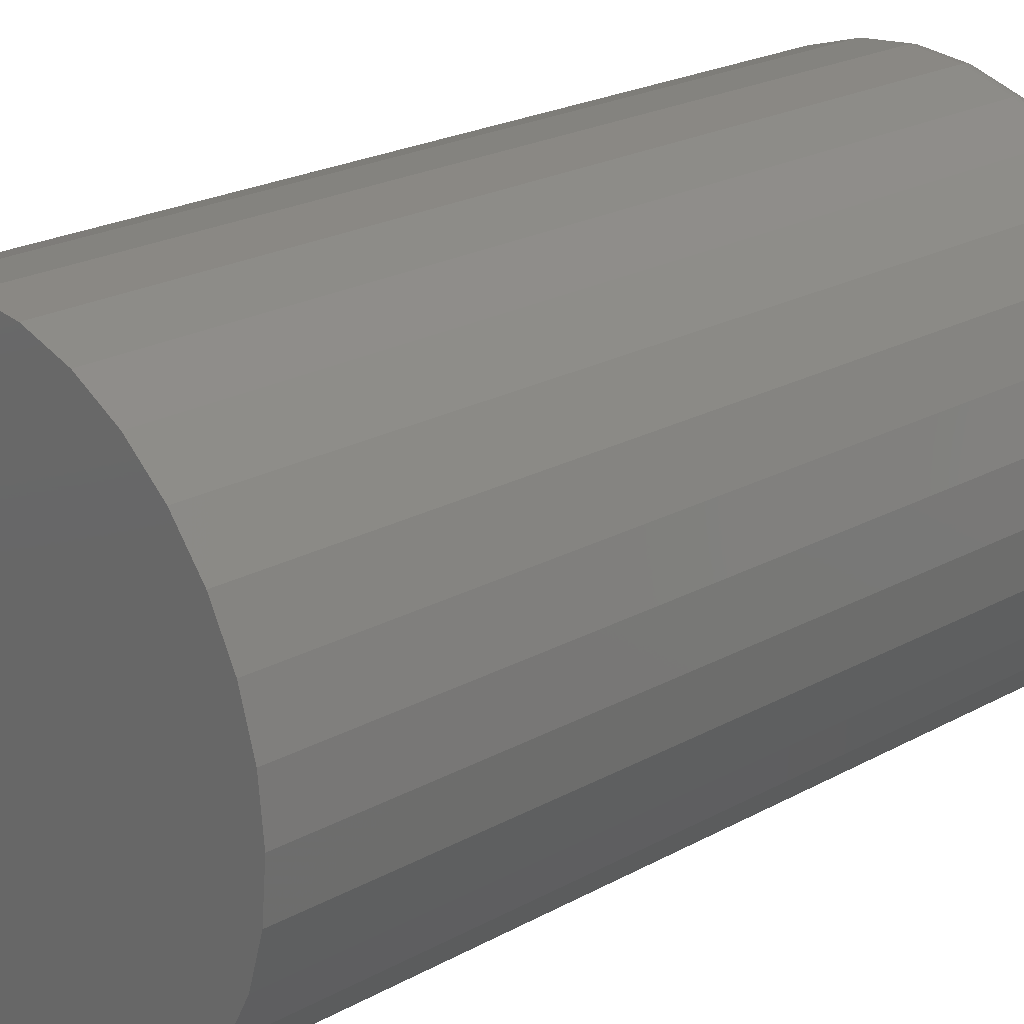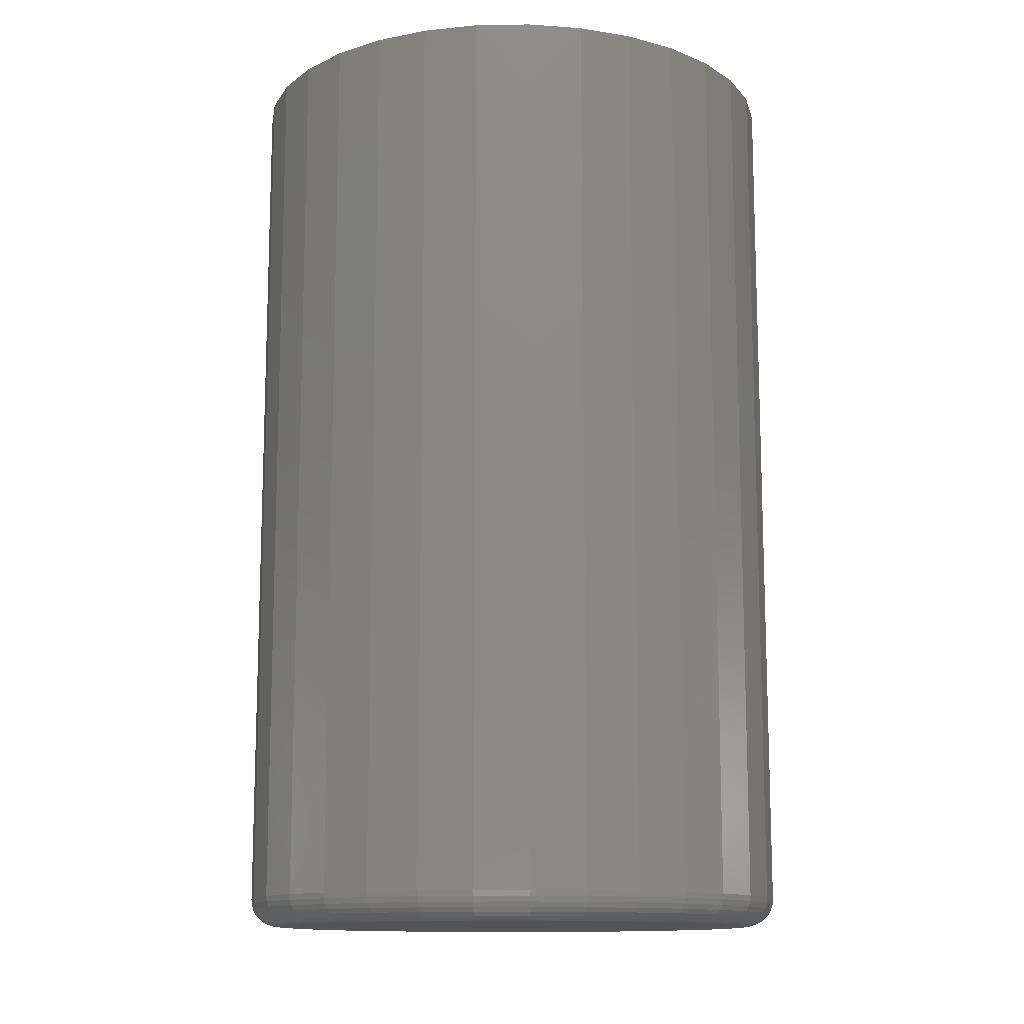
<metadata>
{"format":"stl","ext":"stl","renderer":"f3d","projection":"perspective","resolution":1024,"background":"white","views":[{"elev":23.0,"azim":-132.8,"up":"+Z"},{"elev":-12.6,"azim":-3.6,"up":"+Y"}]}
</metadata>
<code>
# stl→obj: 320 verts, 636 faces
v -0.04042 -0.75 0.2016
v 0.03976 -0.75 0.2016
v -0.0003289 -0.75 0.2055
v -0.07897 -0.75 0.1899
v 0.07832 -0.75 0.1899
v 0.07832 -0.75 -0.1899
v -0.04042 -0.75 -0.2016
v 0.03976 -0.75 -0.2016
v -0.0003289 -0.75 -0.2055
v 0.1138 -0.75 0.1709
v -0.1145 -0.75 0.1709
v 0.145 -0.75 0.1453
v -0.1456 -0.75 0.1453
v 0.1705 -0.75 0.1142
v -0.1712 -0.75 0.1142
v 0.1895 -0.75 0.07865
v -0.1902 -0.75 0.07865
v 0.2012 -0.75 0.04009
v -0.2019 -0.75 0.04009
v 0.2052 -0.75 -2.712e-16
v -0.2058 -0.75 1.032e-16
v 0.2012 -0.75 -0.04009
v -0.2019 -0.75 -0.04009
v 0.1895 -0.75 -0.07865
v -0.1902 -0.75 -0.07865
v 0.1705 -0.75 -0.1142
v -0.1712 -0.75 -0.1142
v 0.145 -0.75 -0.1453
v -0.1456 -0.75 -0.1453
v 0.1138 -0.75 -0.1709
v -0.1145 -0.75 -0.1709
v -0.07897 -0.75 -0.1899
v 0.2286 1.271e-17 -3.505e-17
v 0.2286 -0.7266 -9.112e-17
v 0.2242 1.246e-17 -0.04467
v 0.2242 -0.7266 -0.04467
v 0.2112 1.174e-17 -0.08761
v 0.2112 -0.7266 -0.08761
v 0.19 1.057e-17 -0.1272
v 0.19 -0.7266 -0.1272
v 0.1616 8.987e-18 -0.1619
v 0.1616 -0.7266 -0.1619
v 0.1269 7.061e-18 -0.1904
v 0.1269 -0.7266 -0.1904
v 0.08729 4.864e-18 -0.2115
v 0.08729 -0.7266 -0.2115
v 0.04434 2.479e-18 -0.2245
v 0.04434 -0.7266 -0.2245
v -0.0003289 -3.113e-33 -0.2289
v -0.0003289 -0.7266 -0.2289
v -0.04499 -2.479e-18 -0.2245
v -0.04499 -0.7266 -0.2245
v -0.08794 -4.864e-18 -0.2115
v -0.08794 -0.7266 -0.2115
v -0.1275 -7.061e-18 -0.1904
v -0.1275 -0.7266 -0.1904
v -0.1622 -8.987e-18 -0.1619
v -0.1622 -0.7266 -0.1619
v -0.1907 -1.057e-17 -0.1272
v -0.1907 -0.7266 -0.1272
v -0.2118 -1.174e-17 -0.08761
v -0.2118 -0.7266 -0.08761
v -0.2249 -1.246e-17 -0.04467
v -0.2249 -0.7266 -0.04467
v -0.2293 -1.271e-17 2.103e-17
v -0.2293 -0.7266 2.103e-17
v -0.2249 -1.246e-17 0.04467
v -0.2249 -0.7266 0.04467
v -0.2118 -1.174e-17 0.08761
v -0.2118 -0.7266 0.08761
v -0.1907 -1.057e-17 0.1272
v -0.1907 -0.7266 0.1272
v -0.1622 -8.987e-18 0.1619
v -0.1622 -0.7266 0.1619
v -0.1275 -7.061e-18 0.1904
v -0.1275 -0.7266 0.1904
v -0.08794 -4.864e-18 0.2115
v -0.08794 -0.7266 0.2115
v -0.04499 -2.479e-18 0.2245
v -0.04499 -0.7266 0.2245
v -0.0003289 1.556e-33 0.2289
v -0.0003289 -0.7266 0.2289
v 0.04434 2.479e-18 0.2245
v 0.04434 -0.7266 0.2245
v 0.08729 4.864e-18 0.2115
v 0.08729 -0.7266 0.2115
v 0.1269 7.061e-18 0.1904
v 0.1269 -0.7266 0.1904
v 0.1616 8.987e-18 0.1619
v 0.1616 -0.7266 0.1619
v 0.19 1.057e-17 0.1272
v 0.19 -0.7266 0.1272
v 0.2112 1.174e-17 0.08761
v 0.2112 -0.7266 0.08761
v 0.2242 1.246e-17 0.04467
v 0.2242 -0.7266 0.04467
v -0.2104 -0.7495 2.776e-17
v -0.2064 -0.7495 0.04099
v -0.2148 -0.7482 2.776e-17
v -0.2107 -0.7482 0.04184
v -0.2189 -0.7461 2.776e-17
v -0.2147 -0.7461 0.04263
v -0.2224 -0.7431 2.776e-17
v -0.2181 -0.7431 0.04333
v -0.2253 -0.7396 2.776e-17
v -0.221 -0.7396 0.04389
v -0.2275 -0.7355 2.776e-17
v -0.2231 -0.7355 0.04432
v -0.2288 -0.7311 2.776e-17
v -0.2244 -0.7311 0.04458
v 0.2057 -0.7495 0.04099
v 0.2098 -0.7495 -2.776e-17
v 0.21 -0.7482 0.04184
v 0.2142 -0.7482 -2.776e-17
v 0.214 -0.7461 0.04263
v 0.2182 -0.7461 -2.776e-17
v 0.2175 -0.7431 0.04333
v 0.2218 -0.7431 -1.388e-17
v 0.2203 -0.7396 0.04389
v 0.2247 -0.7396 -1.388e-17
v 0.2225 -0.7355 0.04432
v 0.2268 -0.7355 -2.776e-17
v 0.2238 -0.7311 0.04458
v 0.2282 -0.7311 -2.776e-17
v 0.1938 -0.7495 0.0804
v 0.1978 -0.7482 0.08208
v 0.2016 -0.7461 0.08363
v 0.2048 -0.7431 0.08499
v 0.2075 -0.7396 0.0861
v 0.2095 -0.7355 0.08693
v 0.2108 -0.7311 0.08744
v 0.1743 -0.7495 0.1167
v 0.178 -0.7482 0.1192
v 0.1814 -0.7461 0.1214
v 0.1843 -0.7431 0.1234
v 0.1867 -0.7396 0.125
v 0.1886 -0.7355 0.1262
v 0.1897 -0.7311 0.1269
v 0.1482 -0.7495 0.1486
v 0.1513 -0.7482 0.1517
v 0.1542 -0.7461 0.1545
v 0.1567 -0.7431 0.157
v 0.1588 -0.7396 0.1591
v 0.1603 -0.7355 0.1606
v 0.1612 -0.7311 0.1616
v 0.1164 -0.7495 0.1747
v 0.1188 -0.7482 0.1783
v 0.1211 -0.7461 0.1817
v 0.1231 -0.7431 0.1847
v 0.1247 -0.7396 0.1871
v 0.1259 -0.7355 0.1889
v 0.1266 -0.7311 0.19
v 0.08007 -0.7495 0.1941
v 0.08175 -0.7482 0.1982
v 0.0833 -0.7461 0.2019
v 0.08466 -0.7431 0.2052
v 0.08577 -0.7396 0.2079
v 0.0866 -0.7355 0.2099
v 0.08711 -0.7311 0.2111
v 0.04066 -0.7495 0.206
v 0.04151 -0.7482 0.2104
v 0.0423 -0.7461 0.2143
v 0.043 -0.7431 0.2178
v 0.04357 -0.7396 0.2207
v 0.04399 -0.7355 0.2228
v 0.04425 -0.7311 0.2241
v -0.0003289 -0.7495 0.2101
v -0.0003289 -0.7482 0.2145
v -0.0003289 -0.7461 0.2185
v -0.0003289 -0.7431 0.2221
v -0.0003289 -0.7396 0.225
v -0.0003289 -0.7355 0.2272
v -0.0003289 -0.7311 0.2285
v -0.04131 -0.7495 0.206
v -0.04217 -0.7482 0.2104
v -0.04296 -0.7461 0.2143
v -0.04366 -0.7431 0.2178
v -0.04422 -0.7396 0.2207
v -0.04465 -0.7355 0.2228
v -0.04491 -0.7311 0.2241
v -0.08072 -0.7495 0.1941
v -0.08241 -0.7482 0.1982
v -0.08396 -0.7461 0.2019
v -0.08532 -0.7431 0.2052
v -0.08643 -0.7396 0.2079
v -0.08726 -0.7355 0.2099
v -0.08777 -0.7311 0.2111
v -0.117 -0.7495 0.1747
v -0.1195 -0.7482 0.1783
v -0.1217 -0.7461 0.1817
v -0.1237 -0.7431 0.1847
v -0.1253 -0.7396 0.1871
v -0.1265 -0.7355 0.1889
v -0.1273 -0.7311 0.19
v -0.1489 -0.7495 0.1486
v -0.152 -0.7482 0.1517
v -0.1549 -0.7461 0.1545
v -0.1574 -0.7431 0.157
v -0.1594 -0.7396 0.1591
v -0.161 -0.7355 0.1606
v -0.1619 -0.7311 0.1616
v -0.175 -0.7495 0.1167
v -0.1787 -0.7482 0.1192
v -0.182 -0.7461 0.1214
v -0.185 -0.7431 0.1234
v -0.1874 -0.7396 0.125
v -0.1892 -0.7355 0.1262
v -0.1903 -0.7311 0.1269
v -0.1944 -0.7495 0.0804
v -0.1985 -0.7482 0.08208
v -0.2022 -0.7461 0.08363
v -0.2055 -0.7431 0.08499
v -0.2082 -0.7396 0.0861
v -0.2102 -0.7355 0.08693
v -0.2114 -0.7311 0.08744
v 0.2057 -0.7495 -0.04099
v 0.21 -0.7482 -0.04184
v 0.214 -0.7461 -0.04263
v 0.2175 -0.7431 -0.04333
v 0.2203 -0.7396 -0.04389
v 0.2225 -0.7355 -0.04432
v 0.2238 -0.7311 -0.04458
v -0.2064 -0.7495 -0.04099
v -0.2107 -0.7482 -0.04184
v -0.2147 -0.7461 -0.04263
v -0.2181 -0.7431 -0.04333
v -0.221 -0.7396 -0.04389
v -0.2231 -0.7355 -0.04432
v -0.2244 -0.7311 -0.04458
v -0.1944 -0.7495 -0.0804
v -0.1985 -0.7482 -0.08208
v -0.2022 -0.7461 -0.08363
v -0.2055 -0.7431 -0.08499
v -0.2082 -0.7396 -0.0861
v -0.2102 -0.7355 -0.08693
v -0.2114 -0.7311 -0.08744
v -0.175 -0.7495 -0.1167
v -0.1787 -0.7482 -0.1192
v -0.182 -0.7461 -0.1214
v -0.185 -0.7431 -0.1234
v -0.1874 -0.7396 -0.125
v -0.1892 -0.7355 -0.1262
v -0.1903 -0.7311 -0.1269
v -0.1489 -0.7495 -0.1486
v -0.152 -0.7482 -0.1517
v -0.1549 -0.7461 -0.1545
v -0.1574 -0.7431 -0.157
v -0.1594 -0.7396 -0.1591
v -0.161 -0.7355 -0.1606
v -0.1619 -0.7311 -0.1616
v -0.117 -0.7495 -0.1747
v -0.1195 -0.7482 -0.1783
v -0.1217 -0.7461 -0.1817
v -0.1237 -0.7431 -0.1847
v -0.1253 -0.7396 -0.1871
v -0.1265 -0.7355 -0.1889
v -0.1273 -0.7311 -0.19
v -0.08072 -0.7495 -0.1941
v -0.08241 -0.7482 -0.1982
v -0.08396 -0.7461 -0.2019
v -0.08532 -0.7431 -0.2052
v -0.08643 -0.7396 -0.2079
v -0.08726 -0.7355 -0.2099
v -0.08777 -0.7311 -0.2111
v -0.04131 -0.7495 -0.206
v -0.04217 -0.7482 -0.2104
v -0.04296 -0.7461 -0.2143
v -0.04366 -0.7431 -0.2178
v -0.04422 -0.7396 -0.2207
v -0.04465 -0.7355 -0.2228
v -0.04491 -0.7311 -0.2241
v -0.0003289 -0.7495 -0.2101
v -0.0003289 -0.7482 -0.2145
v -0.0003289 -0.7461 -0.2185
v -0.0003289 -0.7431 -0.2221
v -0.0003289 -0.7396 -0.225
v -0.0003289 -0.7355 -0.2272
v -0.0003289 -0.7311 -0.2285
v 0.04066 -0.7495 -0.206
v 0.04151 -0.7482 -0.2104
v 0.0423 -0.7461 -0.2143
v 0.043 -0.7431 -0.2178
v 0.04357 -0.7396 -0.2207
v 0.04399 -0.7355 -0.2228
v 0.04425 -0.7311 -0.2241
v 0.08007 -0.7495 -0.1941
v 0.08175 -0.7482 -0.1982
v 0.0833 -0.7461 -0.2019
v 0.08466 -0.7431 -0.2052
v 0.08577 -0.7396 -0.2079
v 0.0866 -0.7355 -0.2099
v 0.08711 -0.7311 -0.2111
v 0.1164 -0.7495 -0.1747
v 0.1188 -0.7482 -0.1783
v 0.1211 -0.7461 -0.1817
v 0.1231 -0.7431 -0.1847
v 0.1247 -0.7396 -0.1871
v 0.1259 -0.7355 -0.1889
v 0.1266 -0.7311 -0.19
v 0.1482 -0.7495 -0.1486
v 0.1513 -0.7482 -0.1517
v 0.1542 -0.7461 -0.1545
v 0.1567 -0.7431 -0.157
v 0.1588 -0.7396 -0.1591
v 0.1603 -0.7355 -0.1606
v 0.1612 -0.7311 -0.1616
v 0.1743 -0.7495 -0.1167
v 0.178 -0.7482 -0.1192
v 0.1814 -0.7461 -0.1214
v 0.1843 -0.7431 -0.1234
v 0.1867 -0.7396 -0.125
v 0.1886 -0.7355 -0.1262
v 0.1897 -0.7311 -0.1269
v 0.1938 -0.7495 -0.0804
v 0.1978 -0.7482 -0.08208
v 0.2016 -0.7461 -0.08363
v 0.2048 -0.7431 -0.08499
v 0.2075 -0.7396 -0.0861
v 0.2095 -0.7355 -0.08693
v 0.2108 -0.7311 -0.08744
f 1 2 3
f 2 1 4
f 2 4 5
f 6 7 8
f 8 7 9
f 5 4 10
f 10 4 11
f 10 11 12
f 12 11 13
f 12 13 14
f 14 13 15
f 14 15 16
f 16 15 17
f 16 17 18
f 18 17 19
f 18 19 20
f 20 19 21
f 20 21 22
f 22 21 23
f 22 23 24
f 24 23 25
f 24 25 26
f 26 25 27
f 26 27 28
f 28 27 29
f 28 29 30
f 30 29 31
f 30 31 6
f 6 31 32
f 6 32 7
f 33 34 35
f 35 34 36
f 35 36 37
f 37 36 38
f 37 38 39
f 39 38 40
f 39 40 41
f 41 40 42
f 41 42 43
f 43 42 44
f 43 44 45
f 45 44 46
f 45 46 47
f 47 46 48
f 47 48 49
f 49 48 50
f 49 50 51
f 51 50 52
f 51 52 53
f 53 52 54
f 53 54 55
f 55 54 56
f 55 56 57
f 57 56 58
f 57 58 59
f 59 58 60
f 59 60 61
f 61 60 62
f 61 62 63
f 63 62 64
f 63 64 65
f 65 64 66
f 65 66 67
f 67 66 68
f 67 68 69
f 69 68 70
f 69 70 71
f 71 70 72
f 71 72 73
f 73 72 74
f 73 74 75
f 75 74 76
f 75 76 77
f 77 76 78
f 77 78 79
f 79 78 80
f 79 80 81
f 81 80 82
f 81 82 83
f 83 82 84
f 83 84 85
f 85 84 86
f 85 86 87
f 87 86 88
f 87 88 89
f 89 88 90
f 89 90 91
f 91 90 92
f 91 92 93
f 93 92 94
f 93 94 95
f 95 94 96
f 95 96 33
f 33 96 34
f 21 19 97
f 97 19 98
f 97 98 99
f 99 98 100
f 99 100 101
f 101 100 102
f 101 102 103
f 103 102 104
f 103 104 105
f 105 104 106
f 105 106 107
f 107 106 108
f 107 108 109
f 109 108 110
f 109 110 66
f 66 110 68
f 18 20 111
f 111 20 112
f 111 112 113
f 113 112 114
f 113 114 115
f 115 114 116
f 115 116 117
f 117 116 118
f 117 118 119
f 119 118 120
f 119 120 121
f 121 120 122
f 121 122 123
f 123 122 124
f 123 124 96
f 96 124 34
f 16 18 125
f 125 18 111
f 125 111 126
f 126 111 113
f 126 113 127
f 127 113 115
f 127 115 128
f 128 115 117
f 128 117 129
f 129 117 119
f 129 119 130
f 130 119 121
f 130 121 131
f 131 121 123
f 131 123 94
f 94 123 96
f 14 16 132
f 132 16 125
f 132 125 133
f 133 125 126
f 133 126 134
f 134 126 127
f 134 127 135
f 135 127 128
f 135 128 136
f 136 128 129
f 136 129 137
f 137 129 130
f 137 130 138
f 138 130 131
f 138 131 92
f 92 131 94
f 12 14 139
f 139 14 132
f 139 132 140
f 140 132 133
f 140 133 141
f 141 133 134
f 141 134 142
f 142 134 135
f 142 135 143
f 143 135 136
f 143 136 144
f 144 136 137
f 144 137 145
f 145 137 138
f 145 138 90
f 90 138 92
f 10 12 146
f 146 12 139
f 146 139 147
f 147 139 140
f 147 140 148
f 148 140 141
f 148 141 149
f 149 141 142
f 149 142 150
f 150 142 143
f 150 143 151
f 151 143 144
f 151 144 152
f 152 144 145
f 152 145 88
f 88 145 90
f 5 10 153
f 153 10 146
f 153 146 154
f 154 146 147
f 154 147 155
f 155 147 148
f 155 148 156
f 156 148 149
f 156 149 157
f 157 149 150
f 157 150 158
f 158 150 151
f 158 151 159
f 159 151 152
f 159 152 86
f 86 152 88
f 2 5 160
f 160 5 153
f 160 153 161
f 161 153 154
f 161 154 162
f 162 154 155
f 162 155 163
f 163 155 156
f 163 156 164
f 164 156 157
f 164 157 165
f 165 157 158
f 165 158 166
f 166 158 159
f 166 159 84
f 84 159 86
f 3 2 167
f 167 2 160
f 167 160 168
f 168 160 161
f 168 161 169
f 169 161 162
f 169 162 170
f 170 162 163
f 170 163 171
f 171 163 164
f 171 164 172
f 172 164 165
f 172 165 173
f 173 165 166
f 173 166 82
f 82 166 84
f 1 3 174
f 174 3 167
f 174 167 175
f 175 167 168
f 175 168 176
f 176 168 169
f 176 169 177
f 177 169 170
f 177 170 178
f 178 170 171
f 178 171 179
f 179 171 172
f 179 172 180
f 180 172 173
f 180 173 80
f 80 173 82
f 4 1 181
f 181 1 174
f 181 174 182
f 182 174 175
f 182 175 183
f 183 175 176
f 183 176 184
f 184 176 177
f 184 177 185
f 185 177 178
f 185 178 186
f 186 178 179
f 186 179 187
f 187 179 180
f 187 180 78
f 78 180 80
f 11 4 188
f 188 4 181
f 188 181 189
f 189 181 182
f 189 182 190
f 190 182 183
f 190 183 191
f 191 183 184
f 191 184 192
f 192 184 185
f 192 185 193
f 193 185 186
f 193 186 194
f 194 186 187
f 194 187 76
f 76 187 78
f 13 11 195
f 195 11 188
f 195 188 196
f 196 188 189
f 196 189 197
f 197 189 190
f 197 190 198
f 198 190 191
f 198 191 199
f 199 191 192
f 199 192 200
f 200 192 193
f 200 193 201
f 201 193 194
f 201 194 74
f 74 194 76
f 15 13 202
f 202 13 195
f 202 195 203
f 203 195 196
f 203 196 204
f 204 196 197
f 204 197 205
f 205 197 198
f 205 198 206
f 206 198 199
f 206 199 207
f 207 199 200
f 207 200 208
f 208 200 201
f 208 201 72
f 72 201 74
f 17 15 209
f 209 15 202
f 209 202 210
f 210 202 203
f 210 203 211
f 211 203 204
f 211 204 212
f 212 204 205
f 212 205 213
f 213 205 206
f 213 206 214
f 214 206 207
f 214 207 215
f 215 207 208
f 215 208 70
f 70 208 72
f 19 17 98
f 98 17 209
f 98 209 100
f 100 209 210
f 100 210 102
f 102 210 211
f 102 211 104
f 104 211 212
f 104 212 106
f 106 212 213
f 106 213 108
f 108 213 214
f 108 214 110
f 110 214 215
f 110 215 68
f 68 215 70
f 20 22 112
f 112 22 216
f 112 216 114
f 114 216 217
f 114 217 116
f 116 217 218
f 116 218 118
f 118 218 219
f 118 219 120
f 120 219 220
f 120 220 122
f 122 220 221
f 122 221 124
f 124 221 222
f 124 222 34
f 34 222 36
f 23 21 223
f 223 21 97
f 223 97 224
f 224 97 99
f 224 99 225
f 225 99 101
f 225 101 226
f 226 101 103
f 226 103 227
f 227 103 105
f 227 105 228
f 228 105 107
f 228 107 229
f 229 107 109
f 229 109 64
f 64 109 66
f 25 23 230
f 230 23 223
f 230 223 231
f 231 223 224
f 231 224 232
f 232 224 225
f 232 225 233
f 233 225 226
f 233 226 234
f 234 226 227
f 234 227 235
f 235 227 228
f 235 228 236
f 236 228 229
f 236 229 62
f 62 229 64
f 27 25 237
f 237 25 230
f 237 230 238
f 238 230 231
f 238 231 239
f 239 231 232
f 239 232 240
f 240 232 233
f 240 233 241
f 241 233 234
f 241 234 242
f 242 234 235
f 242 235 243
f 243 235 236
f 243 236 60
f 60 236 62
f 29 27 244
f 244 27 237
f 244 237 245
f 245 237 238
f 245 238 246
f 246 238 239
f 246 239 247
f 247 239 240
f 247 240 248
f 248 240 241
f 248 241 249
f 249 241 242
f 249 242 250
f 250 242 243
f 250 243 58
f 58 243 60
f 31 29 251
f 251 29 244
f 251 244 252
f 252 244 245
f 252 245 253
f 253 245 246
f 253 246 254
f 254 246 247
f 254 247 255
f 255 247 248
f 255 248 256
f 256 248 249
f 256 249 257
f 257 249 250
f 257 250 56
f 56 250 58
f 32 31 258
f 258 31 251
f 258 251 259
f 259 251 252
f 259 252 260
f 260 252 253
f 260 253 261
f 261 253 254
f 261 254 262
f 262 254 255
f 262 255 263
f 263 255 256
f 263 256 264
f 264 256 257
f 264 257 54
f 54 257 56
f 7 32 265
f 265 32 258
f 265 258 266
f 266 258 259
f 266 259 267
f 267 259 260
f 267 260 268
f 268 260 261
f 268 261 269
f 269 261 262
f 269 262 270
f 270 262 263
f 270 263 271
f 271 263 264
f 271 264 52
f 52 264 54
f 9 7 272
f 272 7 265
f 272 265 273
f 273 265 266
f 273 266 274
f 274 266 267
f 274 267 275
f 275 267 268
f 275 268 276
f 276 268 269
f 276 269 277
f 277 269 270
f 277 270 278
f 278 270 271
f 278 271 50
f 50 271 52
f 8 9 279
f 279 9 272
f 279 272 280
f 280 272 273
f 280 273 281
f 281 273 274
f 281 274 282
f 282 274 275
f 282 275 283
f 283 275 276
f 283 276 284
f 284 276 277
f 284 277 285
f 285 277 278
f 285 278 48
f 48 278 50
f 6 8 286
f 286 8 279
f 286 279 287
f 287 279 280
f 287 280 288
f 288 280 281
f 288 281 289
f 289 281 282
f 289 282 290
f 290 282 283
f 290 283 291
f 291 283 284
f 291 284 292
f 292 284 285
f 292 285 46
f 46 285 48
f 30 6 293
f 293 6 286
f 293 286 294
f 294 286 287
f 294 287 295
f 295 287 288
f 295 288 296
f 296 288 289
f 296 289 297
f 297 289 290
f 297 290 298
f 298 290 291
f 298 291 299
f 299 291 292
f 299 292 44
f 44 292 46
f 28 30 300
f 300 30 293
f 300 293 301
f 301 293 294
f 301 294 302
f 302 294 295
f 302 295 303
f 303 295 296
f 303 296 304
f 304 296 297
f 304 297 305
f 305 297 298
f 305 298 306
f 306 298 299
f 306 299 42
f 42 299 44
f 26 28 307
f 307 28 300
f 307 300 308
f 308 300 301
f 308 301 309
f 309 301 302
f 309 302 310
f 310 302 303
f 310 303 311
f 311 303 304
f 311 304 312
f 312 304 305
f 312 305 313
f 313 305 306
f 313 306 40
f 40 306 42
f 24 26 314
f 314 26 307
f 314 307 315
f 315 307 308
f 315 308 316
f 316 308 309
f 316 309 317
f 317 309 310
f 317 310 318
f 318 310 311
f 318 311 319
f 319 311 312
f 319 312 320
f 320 312 313
f 320 313 38
f 38 313 40
f 22 24 216
f 216 24 314
f 216 314 217
f 217 314 315
f 217 315 218
f 218 315 316
f 218 316 219
f 219 316 317
f 219 317 220
f 220 317 318
f 220 318 221
f 221 318 319
f 221 319 222
f 222 319 320
f 222 320 36
f 36 320 38
f 81 83 79
f 77 79 83
f 85 77 83
f 47 51 45
f 49 51 47
f 51 53 45
f 45 53 55
f 45 55 43
f 43 55 57
f 43 57 41
f 41 57 59
f 41 59 39
f 39 59 61
f 39 61 37
f 37 61 63
f 37 63 35
f 35 63 65
f 35 65 33
f 33 65 67
f 33 67 95
f 95 67 69
f 95 69 93
f 93 69 71
f 93 71 91
f 91 71 73
f 91 73 89
f 89 73 75
f 89 75 87
f 87 75 77
f 87 77 85

</code>
